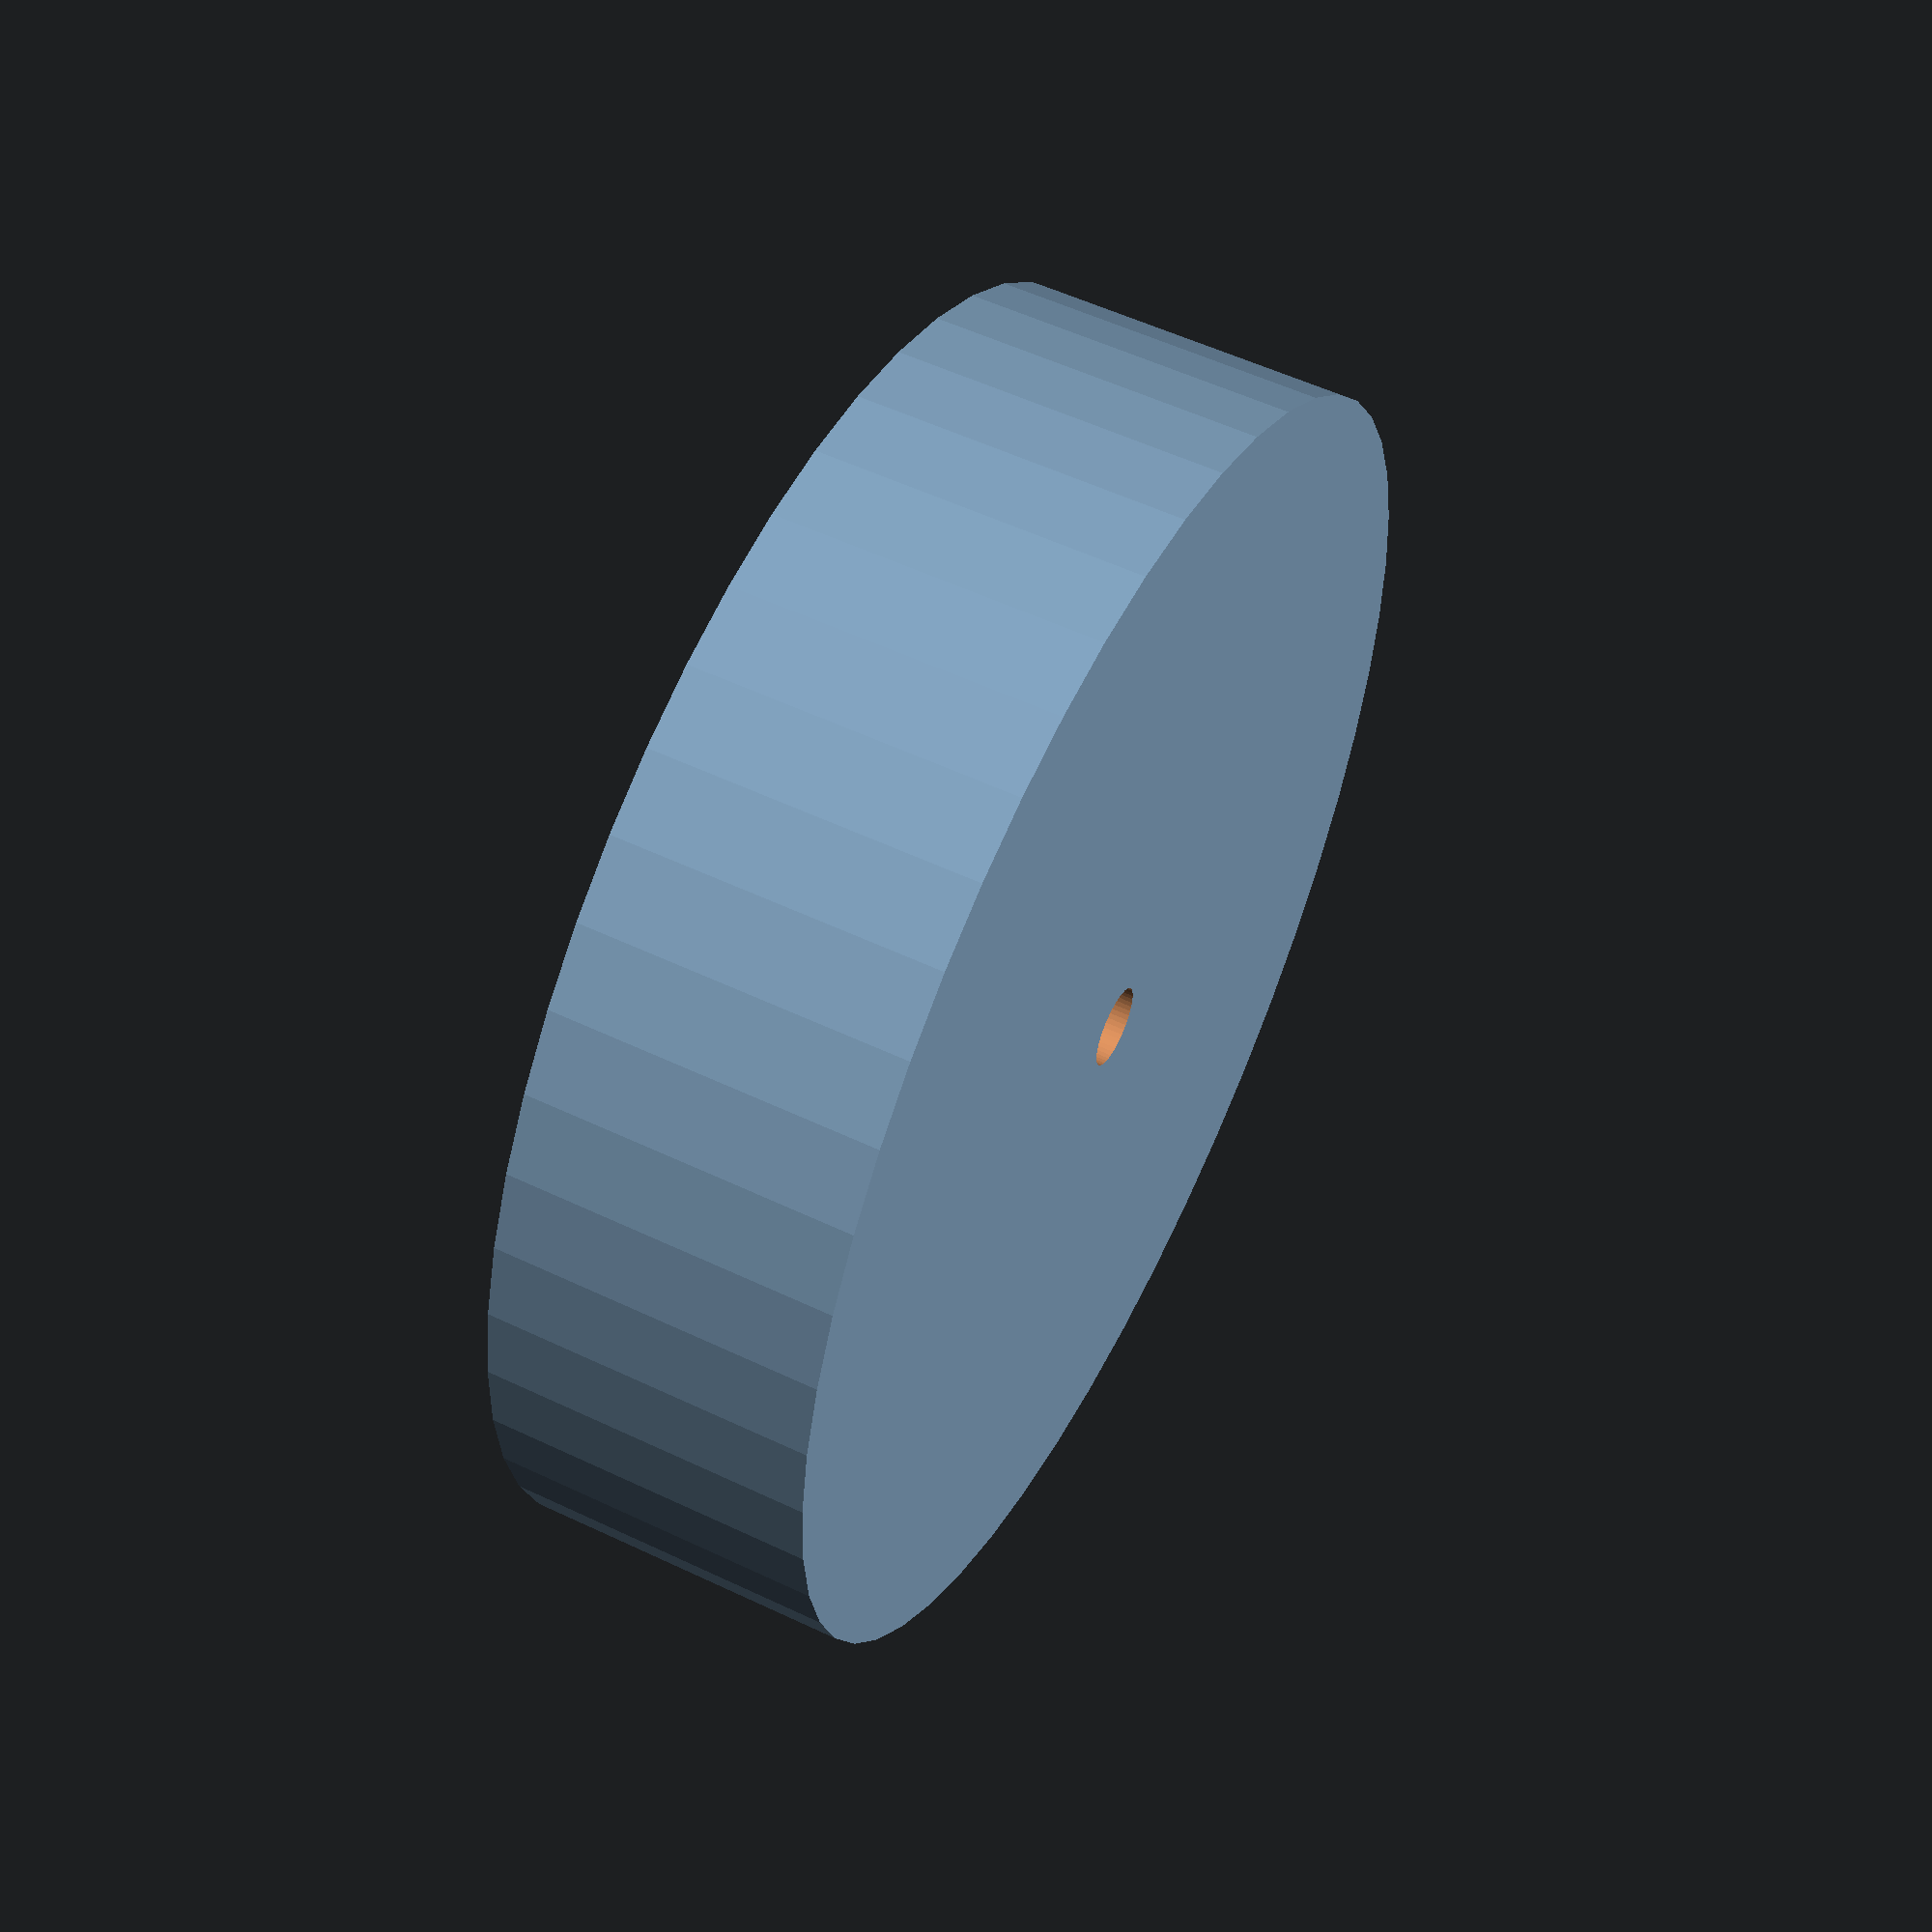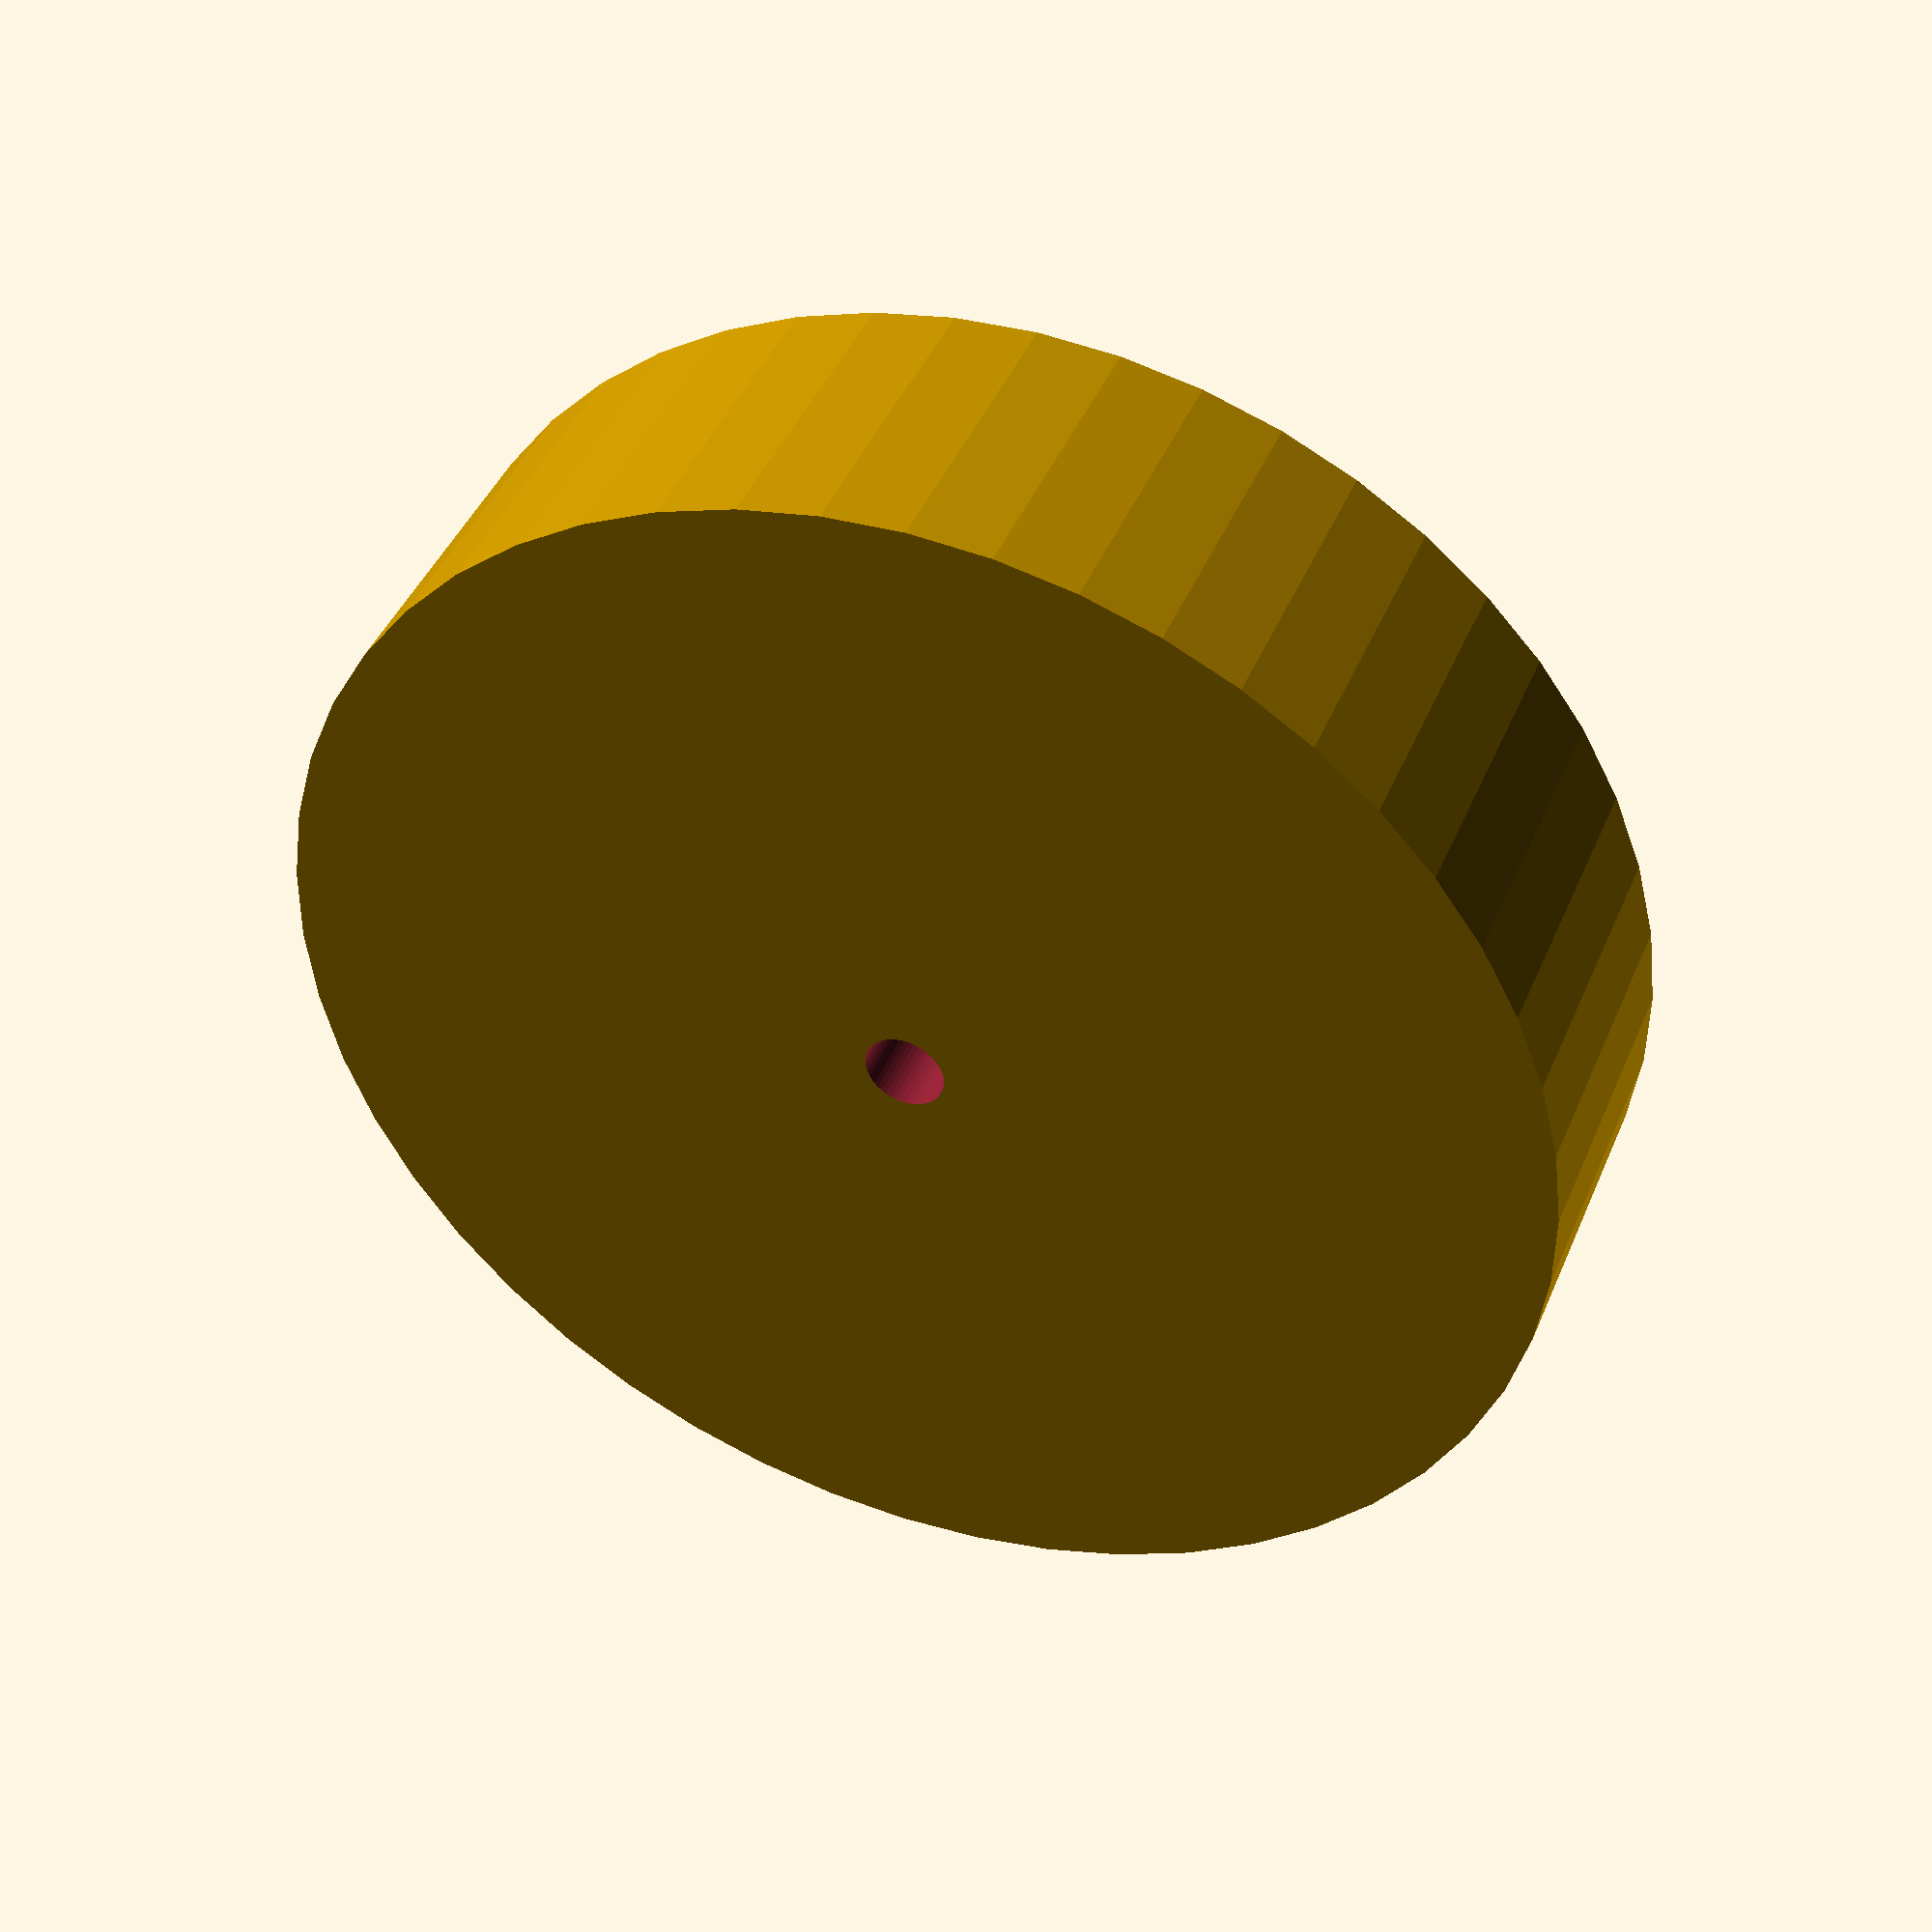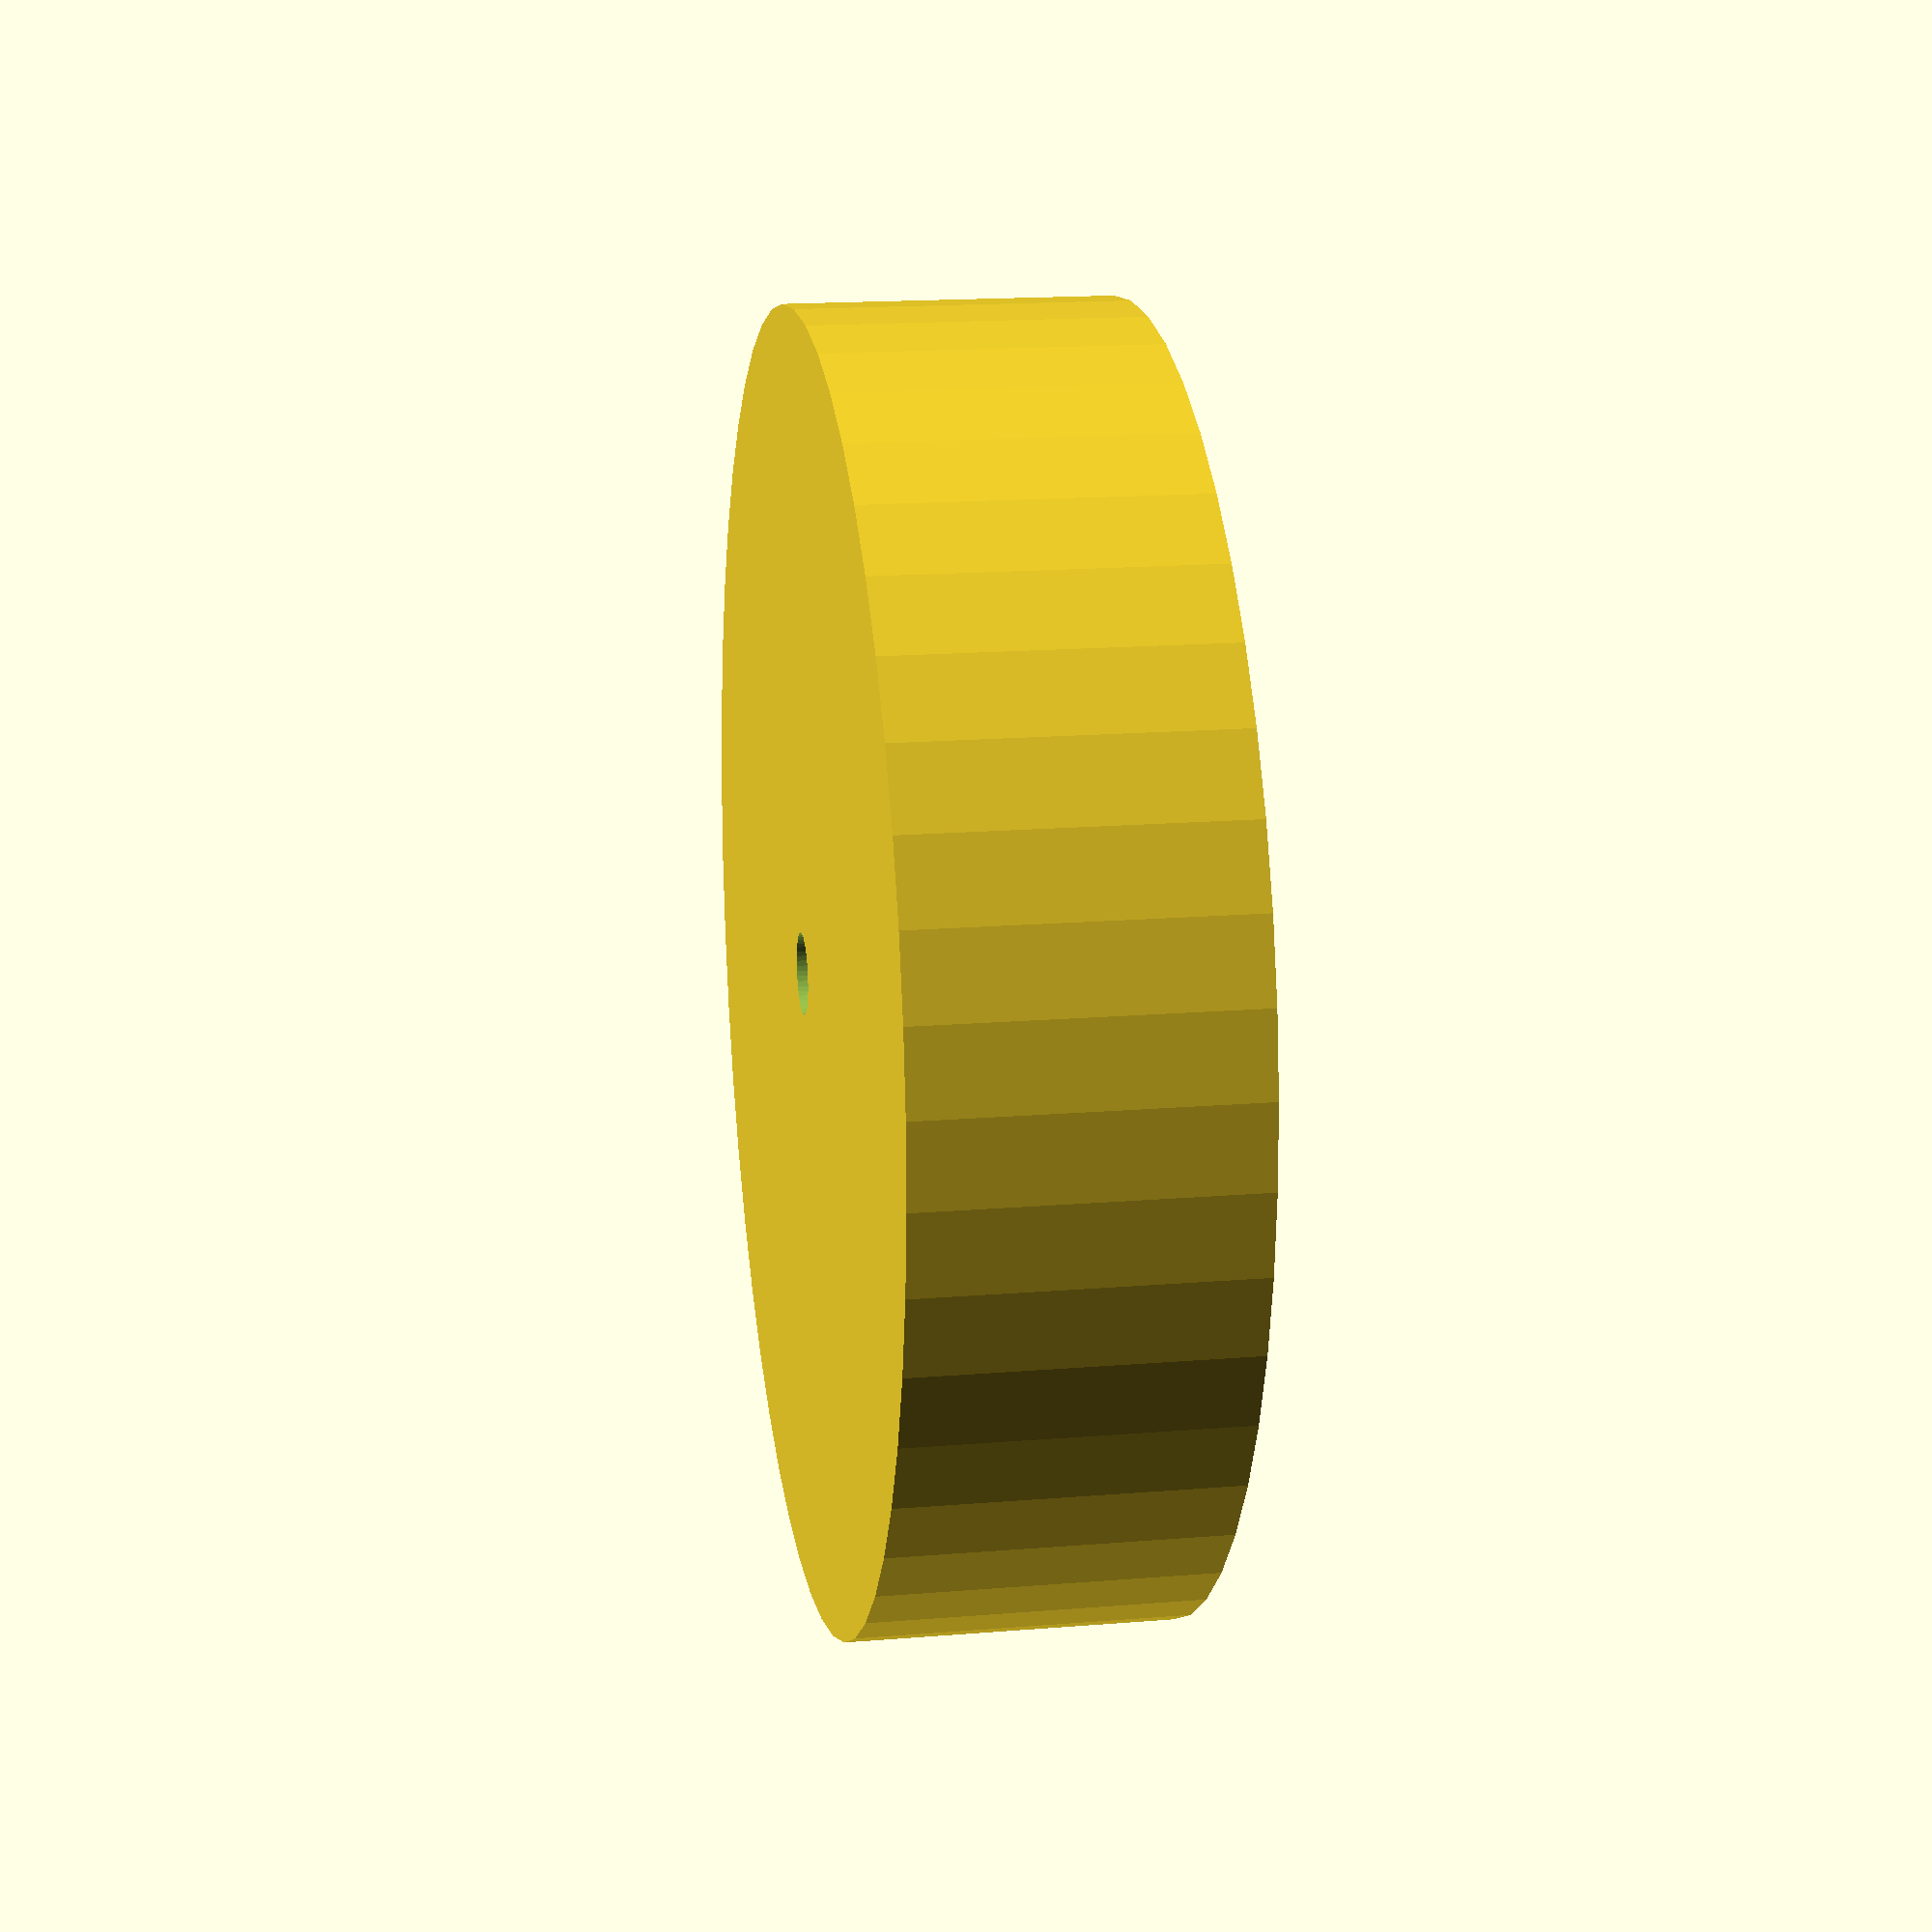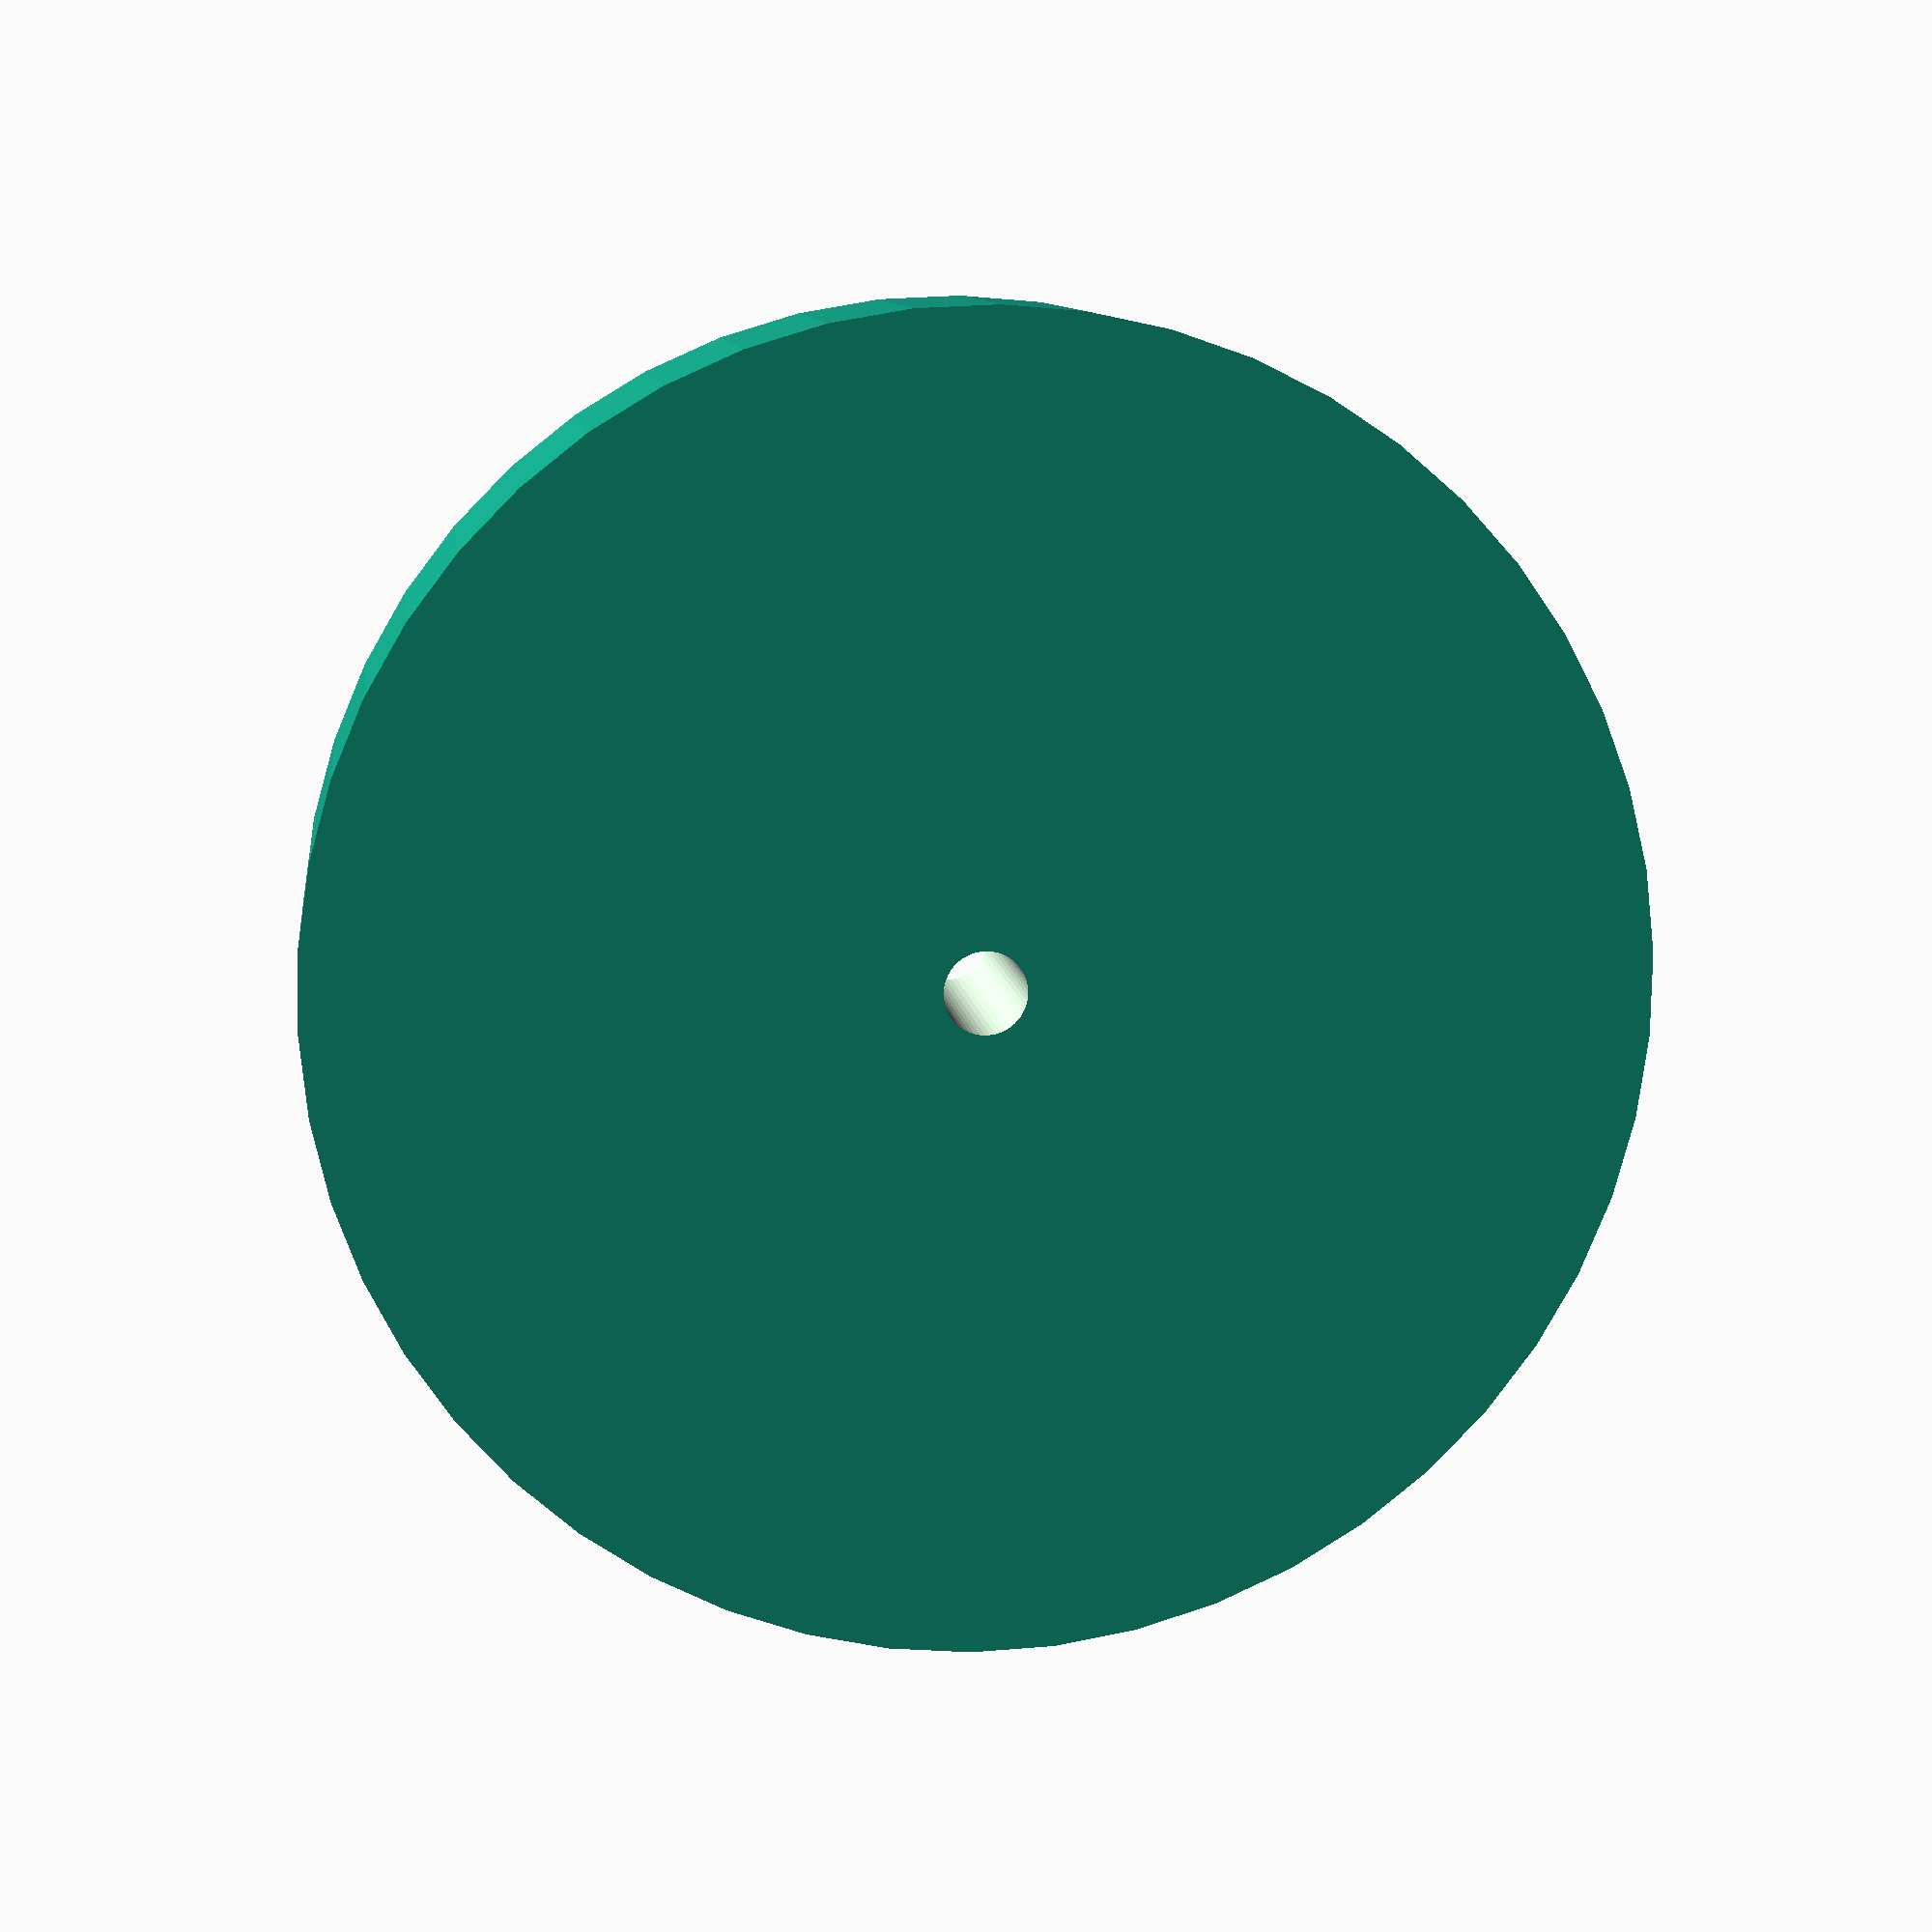
<openscad>
$fn = 50;


difference() {
	union() {
		translate(v = [0, 0, -4.0000000000]) {
			cylinder(h = 8, r = 16.0000000000);
		}
	}
	union() {
		translate(v = [0, 0, -100.0000000000]) {
			cylinder(h = 200, r = 1.0000000000);
		}
	}
}
</openscad>
<views>
elev=305.8 azim=30.2 roll=116.8 proj=p view=wireframe
elev=137.7 azim=67.8 roll=338.7 proj=p view=wireframe
elev=163.7 azim=321.8 roll=279.7 proj=p view=wireframe
elev=170.7 azim=103.2 roll=6.7 proj=p view=wireframe
</views>
